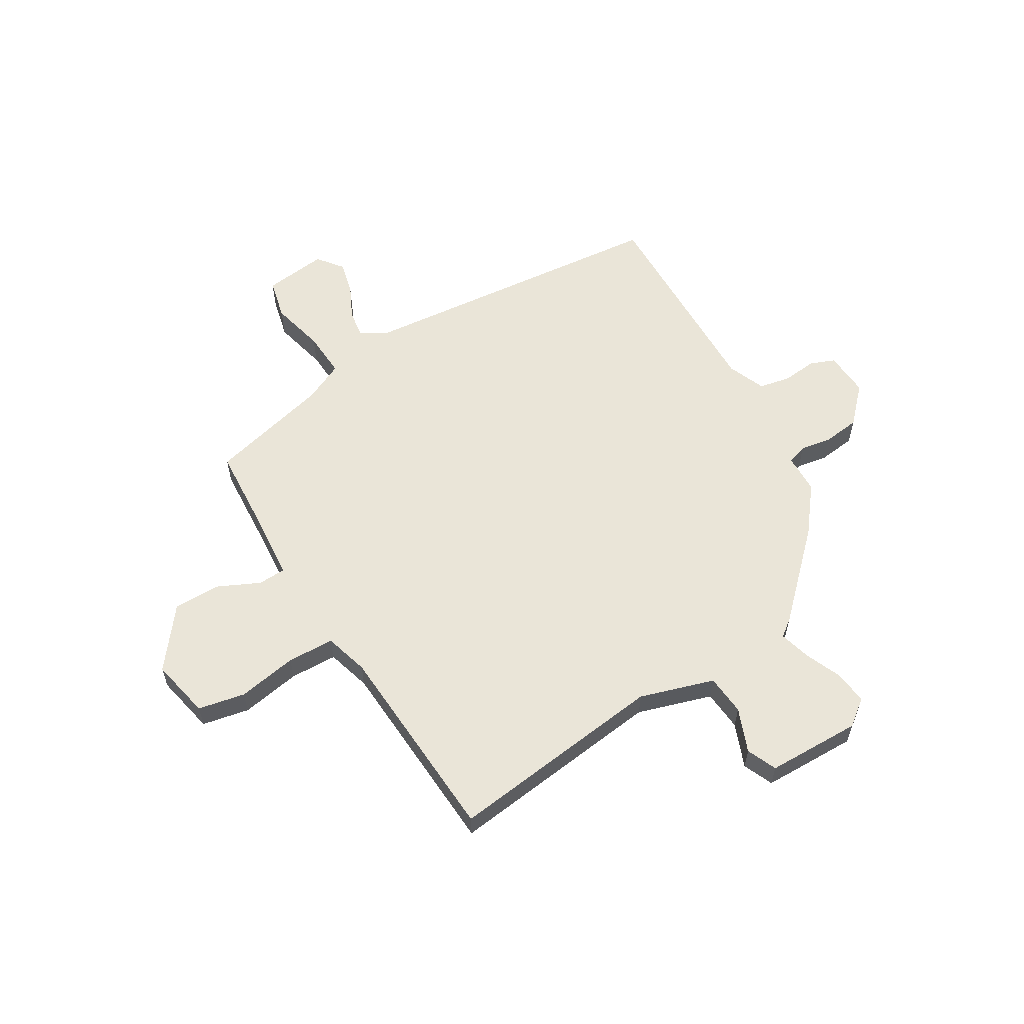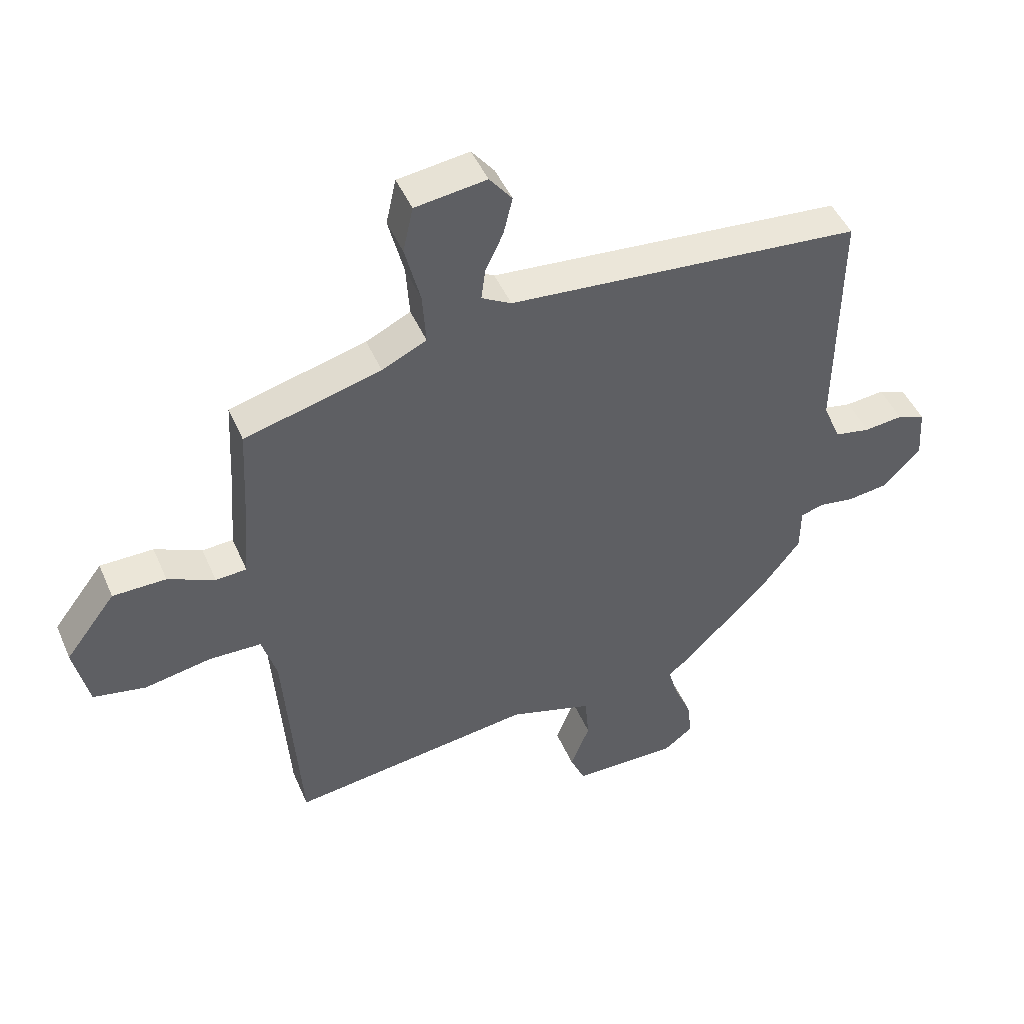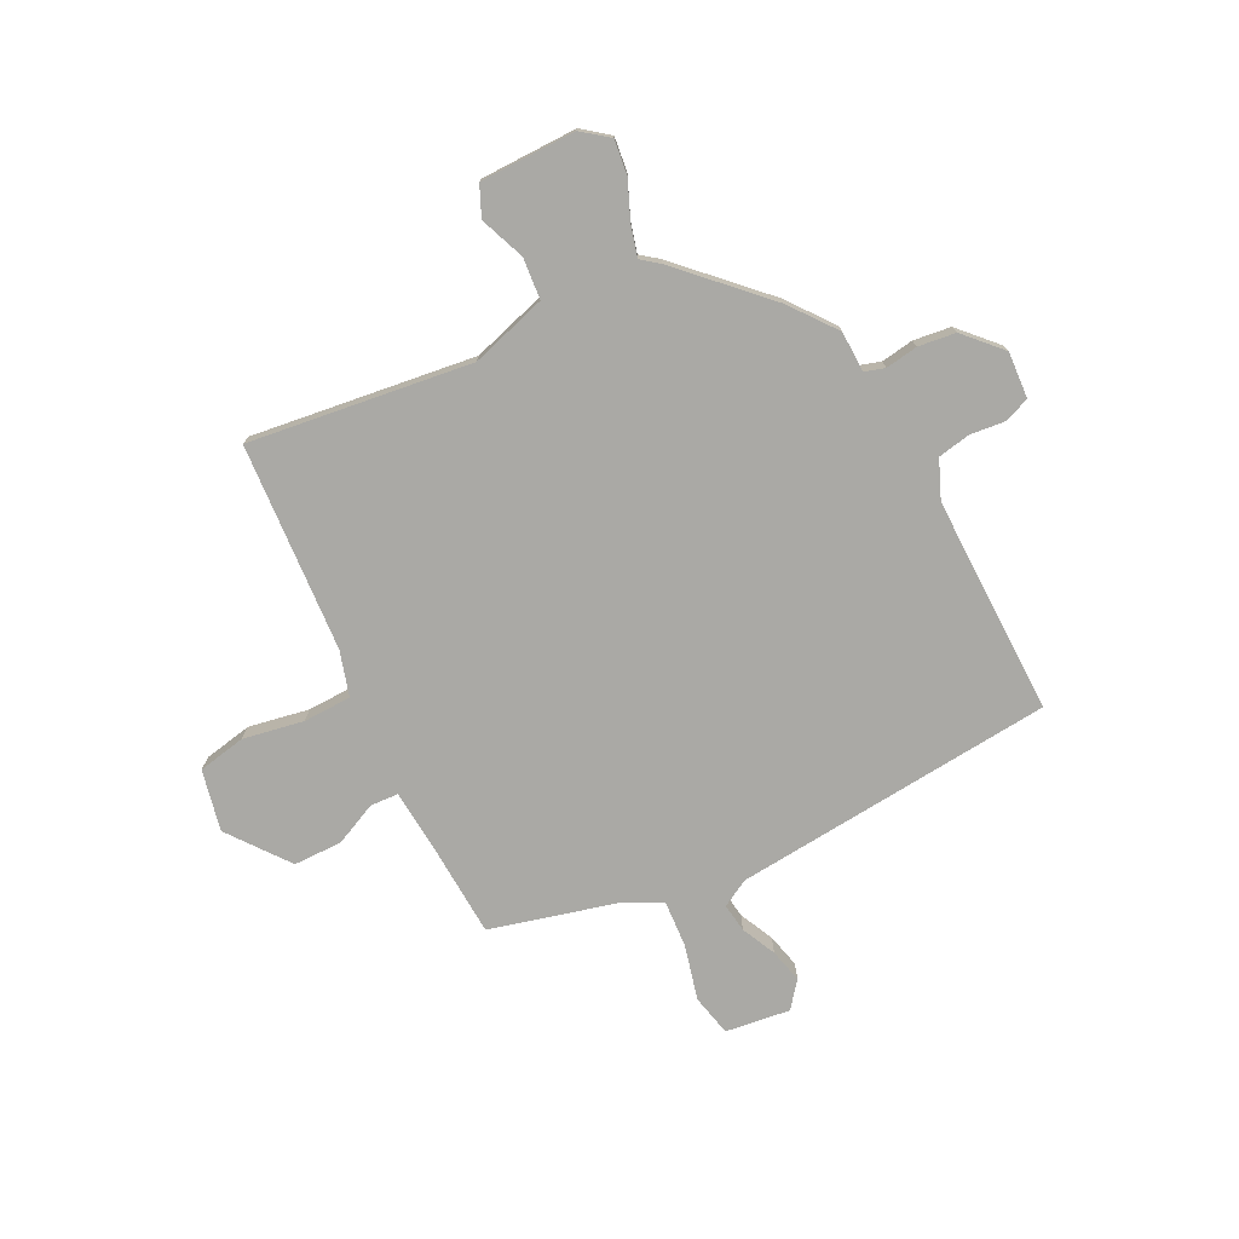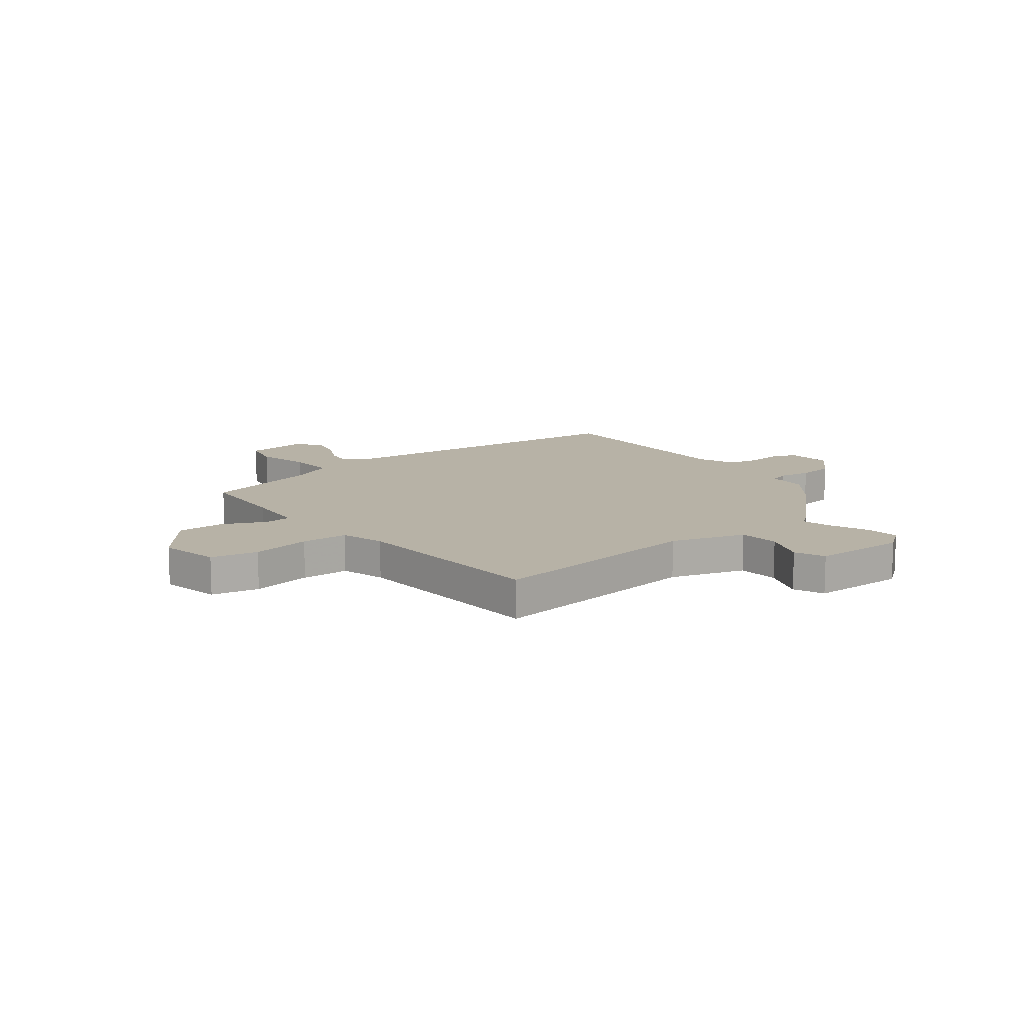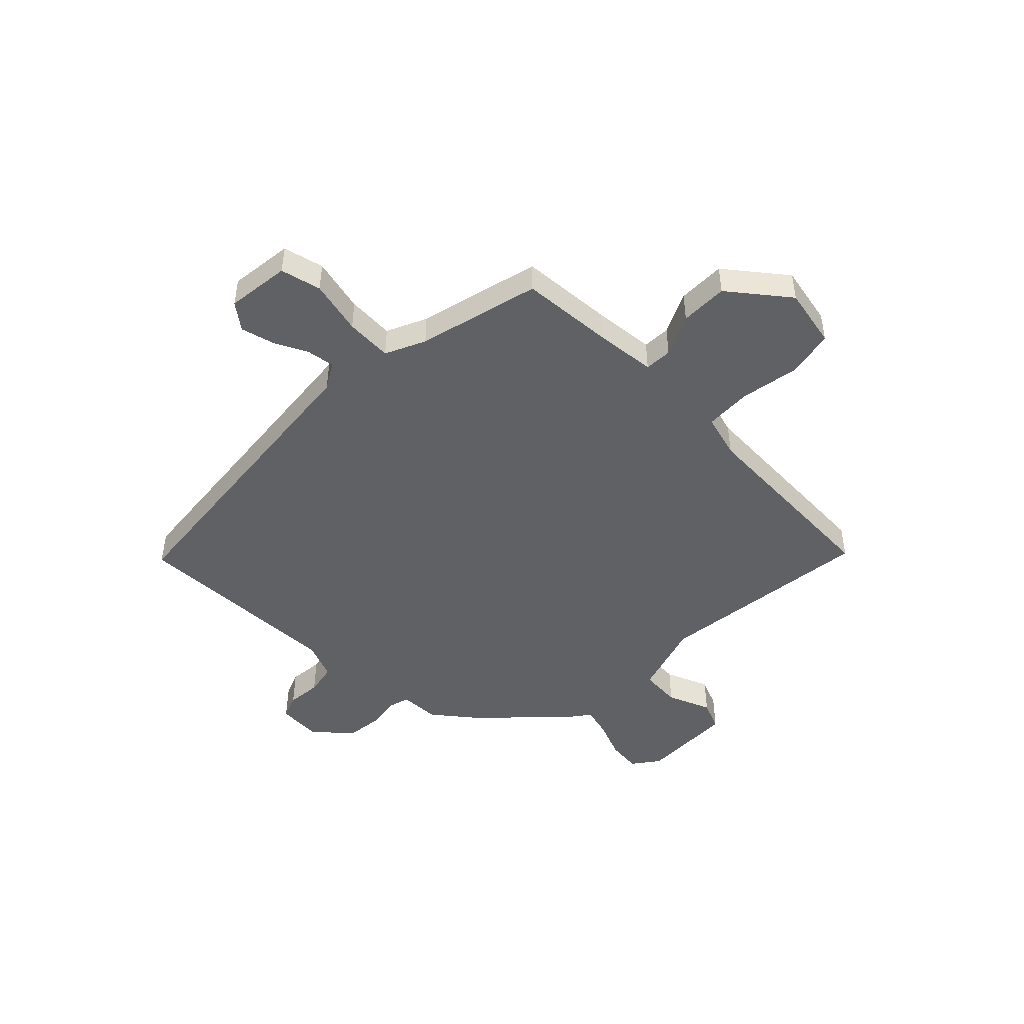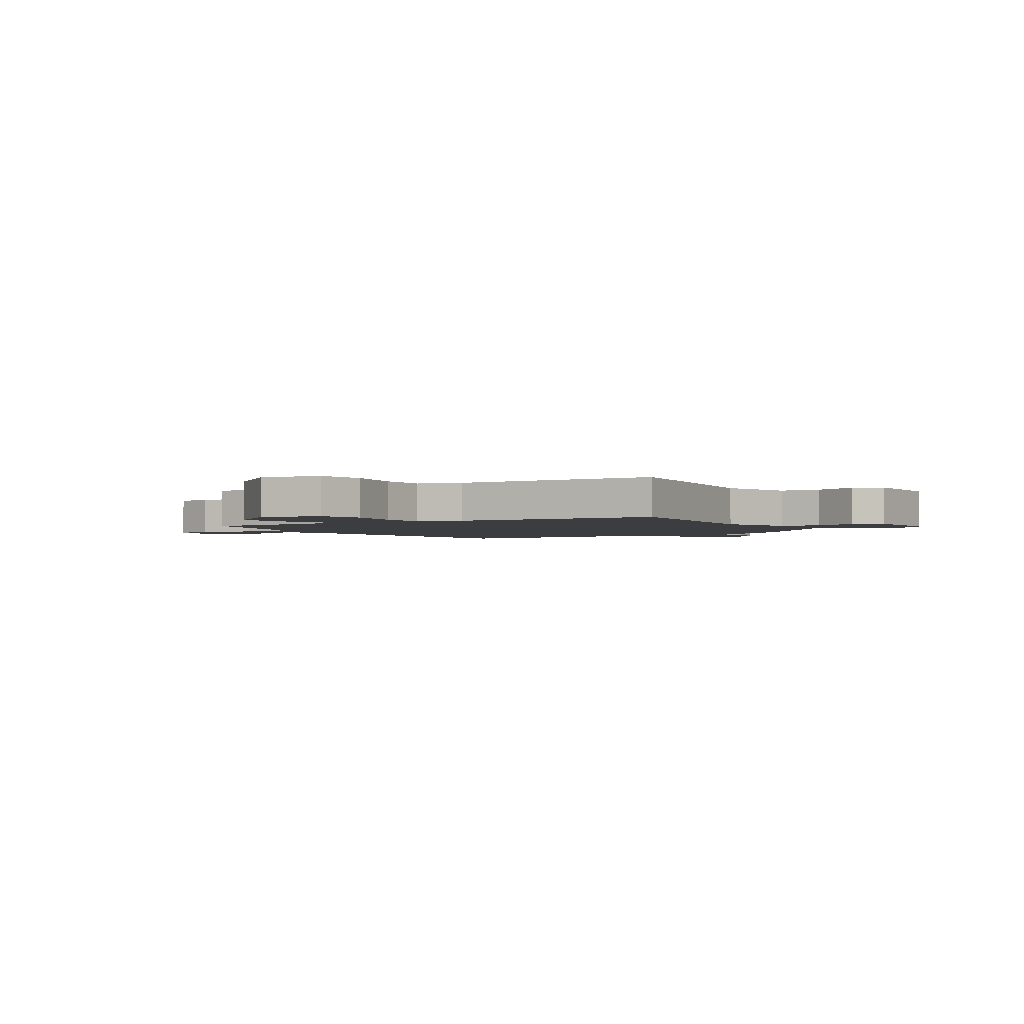
<metadata>
{"format":"obj","ext":"obj","renderer":"f3d","projection":"perspective","resolution":1024,"background":"white","views":[{"elev":58.7,"azim":149.7,"up":"+Y"},{"elev":46.8,"azim":157.3,"up":"+Z"},{"elev":-75.4,"azim":-153.0,"up":"+Y"},{"elev":12.5,"azim":142.8,"up":"+Y"},{"elev":-47.0,"azim":46.4,"up":"+Y"},{"elev":-2.3,"azim":122.9,"up":"+Y"}]}
</metadata>
<code>
v 0.467 0.07 -0.547
v 0.055 0.07 -0.492
v -0.086 0.07 -0.534
v -0.093 0.07 -0.611
v -0.061 0.07 -0.694
v -0.086 0.07 -0.75
v -0.264 0.07 -0.751
v -0.313 0.07 -0.713
v -0.305 0.07 -0.649
v -0.275 0.07 -0.579
v -0.259 0.07 -0.522
v -0.291 0.07 -0.497
v -0.44 0.07 -0.348
v -0.506 0.07 -0.262
v -0.507 0.07 -0.187
v -0.545 0.07 -0.175
v -0.605 0.07 -0.184
v -0.674 0.07 -0.175
v -0.737 0.07 -0.108
v -0.731 0.07 -0.022
v -0.684 0.07 -0.004
v -0.619 0.07 -0.011
v -0.559 0.07 0
v -0.529 0.07 0.071
v -0.533 0.07 0.476
v 0.064 0.07 0.527
v 0.114 0.07 0.555
v 0.107 0.07 0.608
v 0.077 0.07 0.672
v 0.062 0.07 0.735
v 0.1 0.07 0.783
v 0.22 0.07 0.767
v 0.237 0.07 0.69
v 0.211 0.07 0.588
v 0.205 0.07 0.5
v 0.28 0.07 0.464
v 0.51 0.07 0.403
v 0.519 0.07 0.227
v 0.528 0.07 0.112
v 0.58 0.07 0.109
v 0.659 0.07 0.145
v 0.749 0.07 0.144
v 0.834 0.07 0.032
v 0.809 0.07 -0.081
v 0.72 0.07 -0.098
v 0.608 0.07 -0.077
v 0.519 0.07 -0.079
v 0.494 0.07 -0.162
v 0.467 0 -0.547
v 0.055 0 -0.492
v -0.086 0 -0.534
v -0.093 0 -0.611
v -0.061 0 -0.694
v -0.086 0 -0.75
v -0.264 0 -0.751
v -0.313 0 -0.713
v -0.305 0 -0.649
v -0.275 0 -0.579
v -0.259 0 -0.522
v -0.291 0 -0.497
v -0.44 0 -0.348
v -0.506 0 -0.262
v -0.507 0 -0.187
v -0.545 0 -0.175
v -0.605 0 -0.184
v -0.674 0 -0.175
v -0.737 0 -0.108
v -0.731 0 -0.022
v -0.684 0 -0.004
v -0.619 0 -0.011
v -0.559 0 0
v -0.529 0 0.071
v -0.533 0 0.476
v 0.064 0 0.527
v 0.114 0 0.555
v 0.107 0 0.608
v 0.077 0 0.672
v 0.062 0 0.735
v 0.1 0 0.783
v 0.22 0 0.767
v 0.237 0 0.69
v 0.211 0 0.588
v 0.205 0 0.5
v 0.28 0 0.464
v 0.51 0 0.403
v 0.519 0 0.227
v 0.528 0 0.112
v 0.58 0 0.109
v 0.659 0 0.145
v 0.749 0 0.144
v 0.834 0 0.032
v 0.809 0 -0.081
v 0.72 0 -0.098
v 0.608 0 -0.077
v 0.519 0 -0.079
v 0.494 0 -0.162
f 44 45 46
f 43 44 46
f 42 43 46
f 41 42 46
f 40 41 46
f 39 40 46 47
f 38 39 47 48
f 48 1 2
f 38 48 2
f 37 38 2
f 36 37 2
f 32 33 34
f 31 32 34
f 30 31 34
f 29 30 34
f 28 29 34
f 27 28 34 35
f 26 27 35
f 36 2 3
f 35 36 3
f 26 35 3
f 25 26 3
f 24 25 3
f 20 21 22
f 19 20 22
f 18 19 22
f 17 18 22
f 16 17 22
f 15 16 22 23
f 13 14 15
f 12 13 15
f 11 12 15
f 24 3 4
f 23 24 4
f 15 23 4
f 11 15 4
f 8 9 10
f 7 8 10
f 7 10 11
f 6 7 11
f 5 6 11
f 4 5 11
f 94 93 92
f 94 92 91
f 94 91 90
f 94 90 89
f 94 89 88
f 95 94 88 87
f 96 95 87 86
f 50 49 96
f 50 96 86
f 50 86 85
f 50 85 84
f 82 81 80
f 82 80 79
f 82 79 78
f 82 78 77
f 82 77 76
f 83 82 76 75
f 83 75 74
f 51 50 84
f 51 84 83
f 51 83 74
f 51 74 73
f 51 73 72
f 70 69 68
f 70 68 67
f 70 67 66
f 70 66 65
f 70 65 64
f 71 70 64 63
f 63 62 61
f 63 61 60
f 63 60 59
f 52 51 72
f 52 72 71
f 52 71 63
f 52 63 59
f 58 57 56
f 58 56 55
f 59 58 55
f 59 55 54
f 59 54 53
f 59 53 52
f 1 49 50 2
f 2 50 51 3
f 3 51 52 4
f 4 52 53 5
f 5 53 54 6
f 6 54 55 7
f 7 55 56 8
f 8 56 57 9
f 9 57 58 10
f 10 58 59 11
f 11 59 60 12
f 12 60 61 13
f 13 61 62 14
f 14 62 63 15
f 15 63 64 16
f 16 64 65 17
f 17 65 66 18
f 18 66 67 19
f 19 67 68 20
f 20 68 69 21
f 21 69 70 22
f 22 70 71 23
f 23 71 72 24
f 24 72 73 25
f 25 73 74 26
f 26 74 75 27
f 27 75 76 28
f 28 76 77 29
f 29 77 78 30
f 30 78 79 31
f 31 79 80 32
f 32 80 81 33
f 33 81 82 34
f 34 82 83 35
f 35 83 84 36
f 36 84 85 37
f 37 85 86 38
f 38 86 87 39
f 39 87 88 40
f 40 88 89 41
f 41 89 90 42
f 42 90 91 43
f 43 91 92 44
f 44 92 93 45
f 45 93 94 46
f 46 94 95 47
f 47 95 96 48
f 48 96 49 1

</code>
